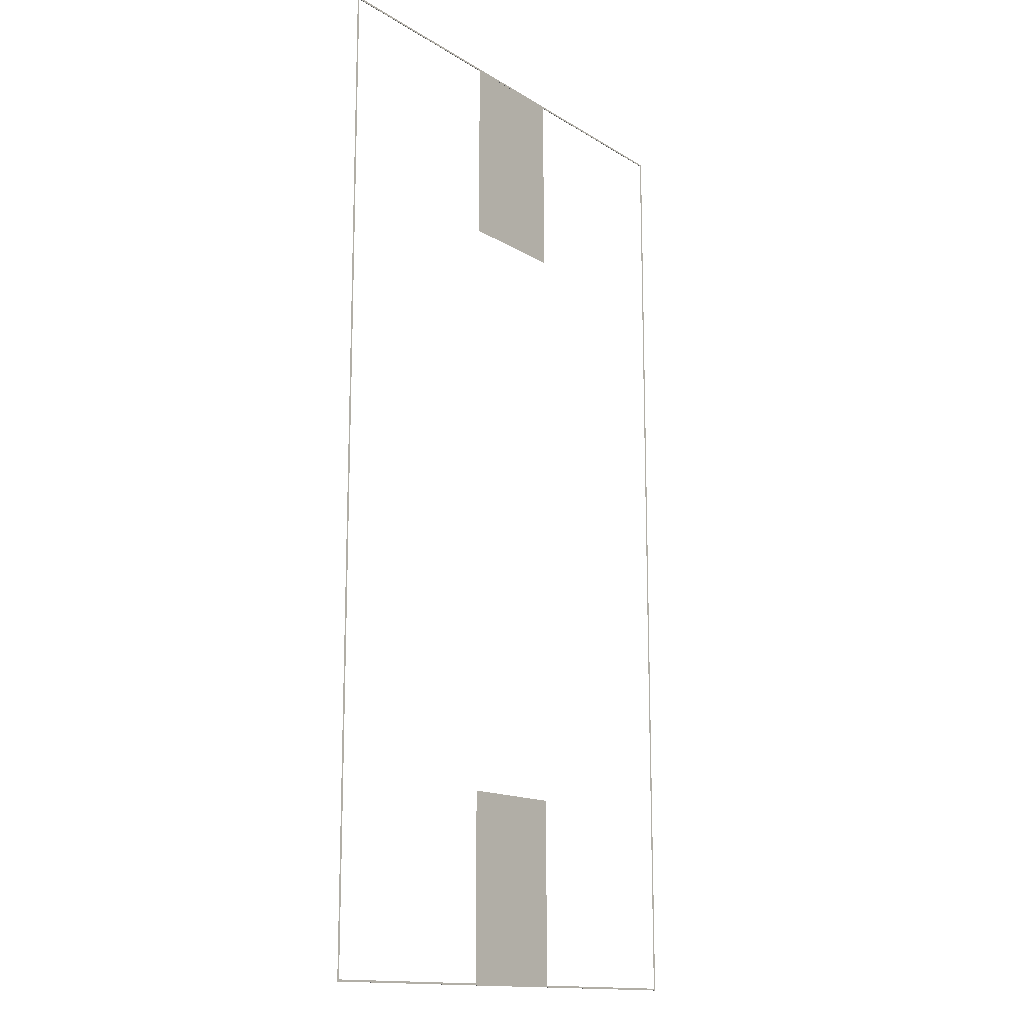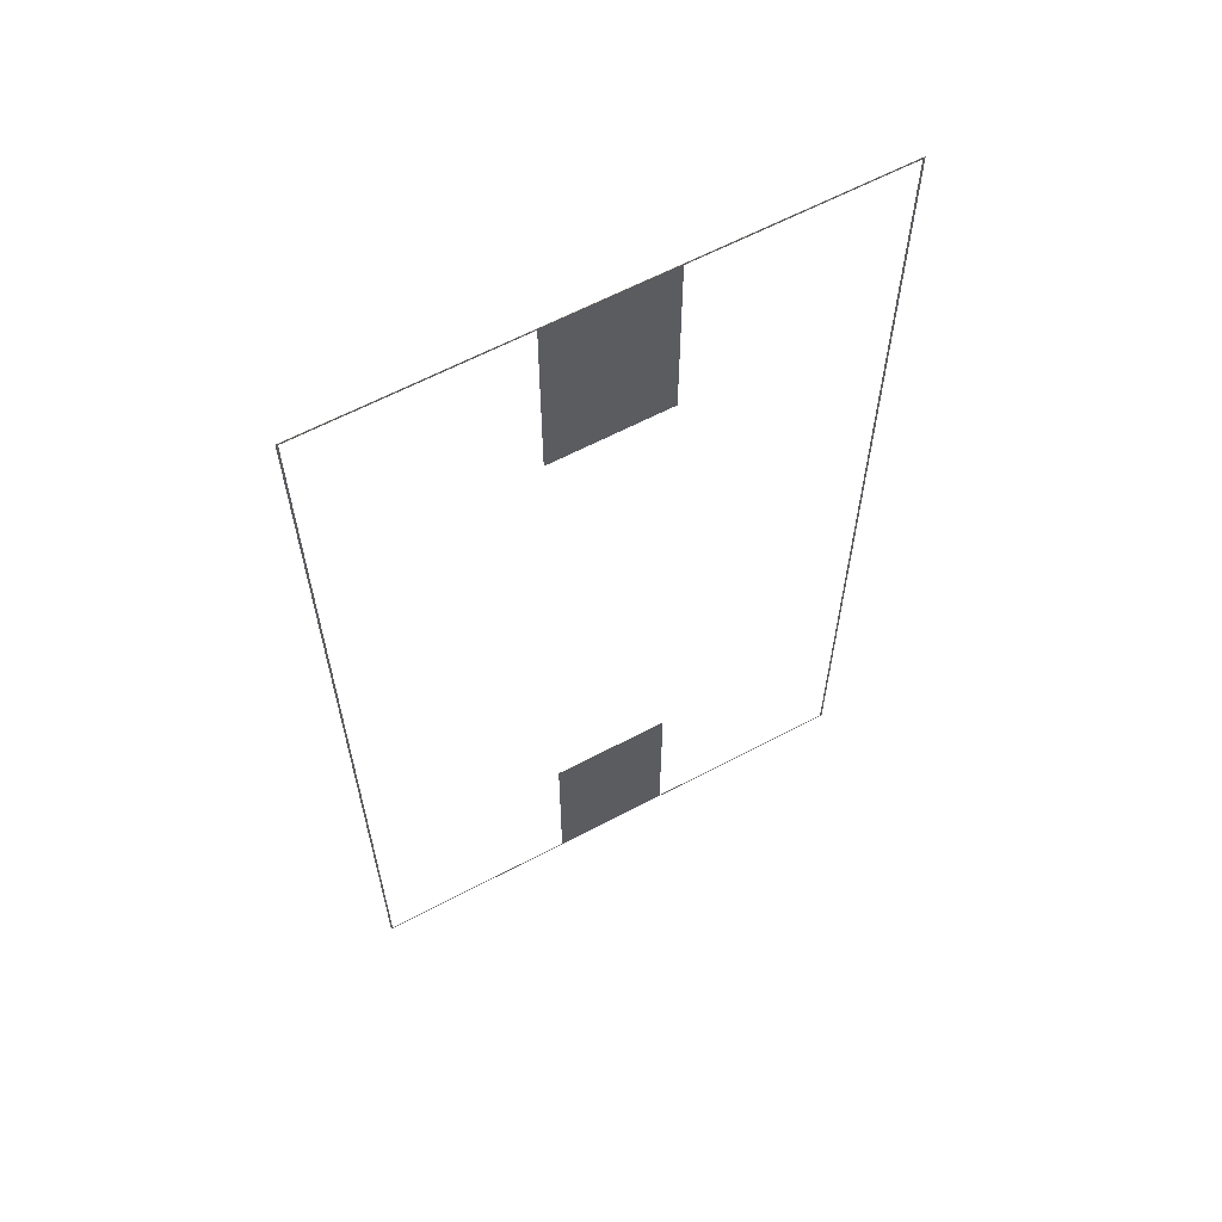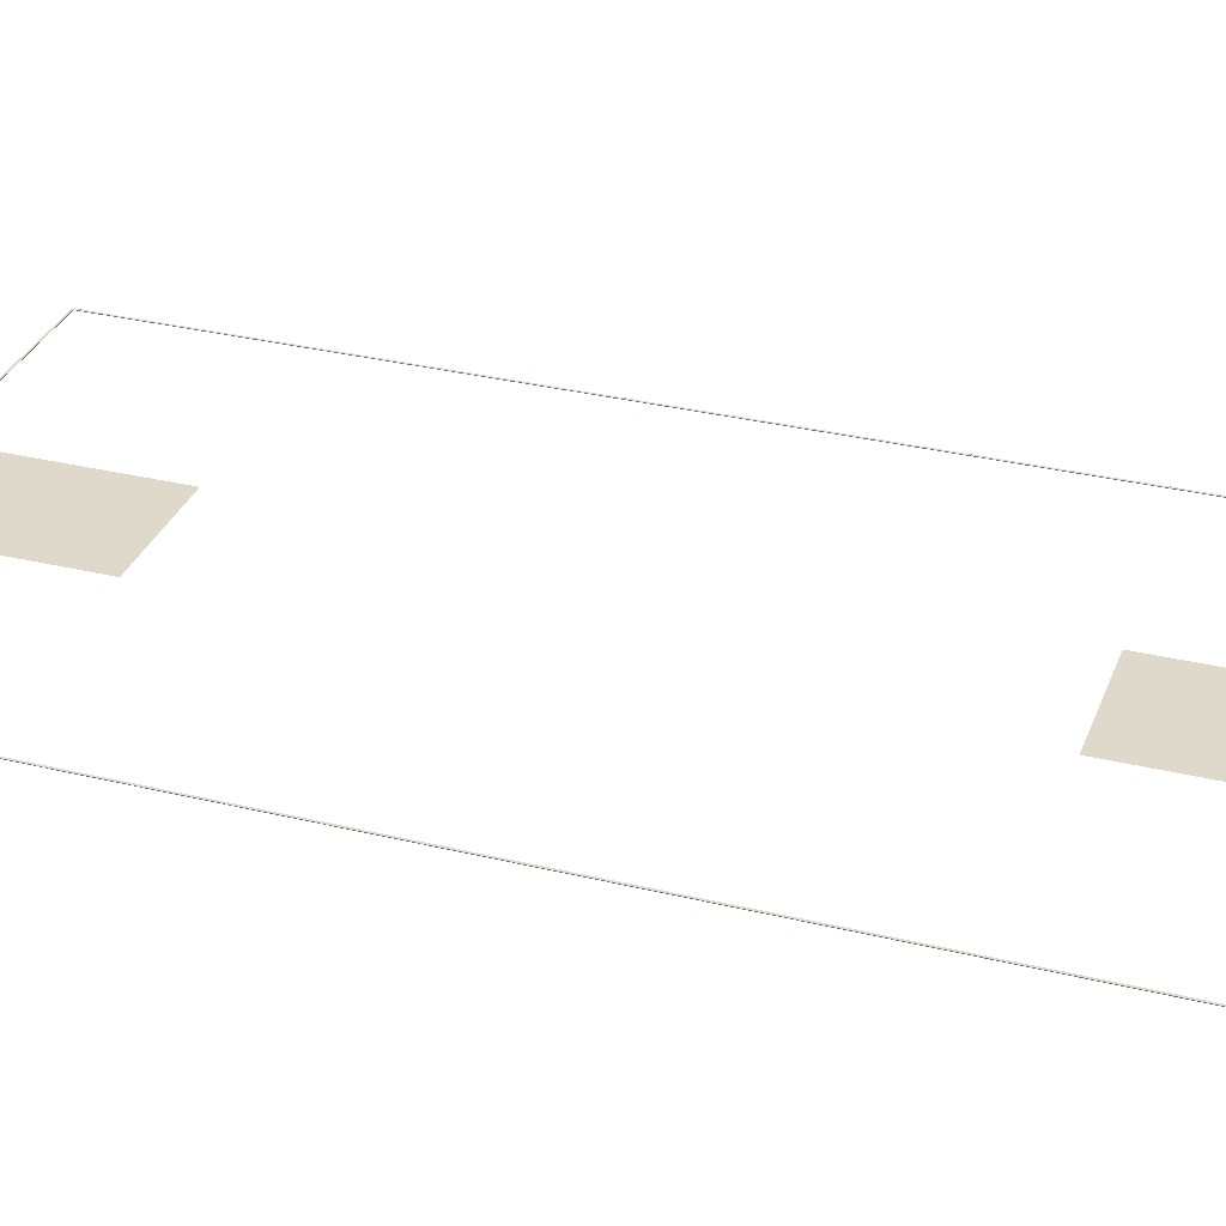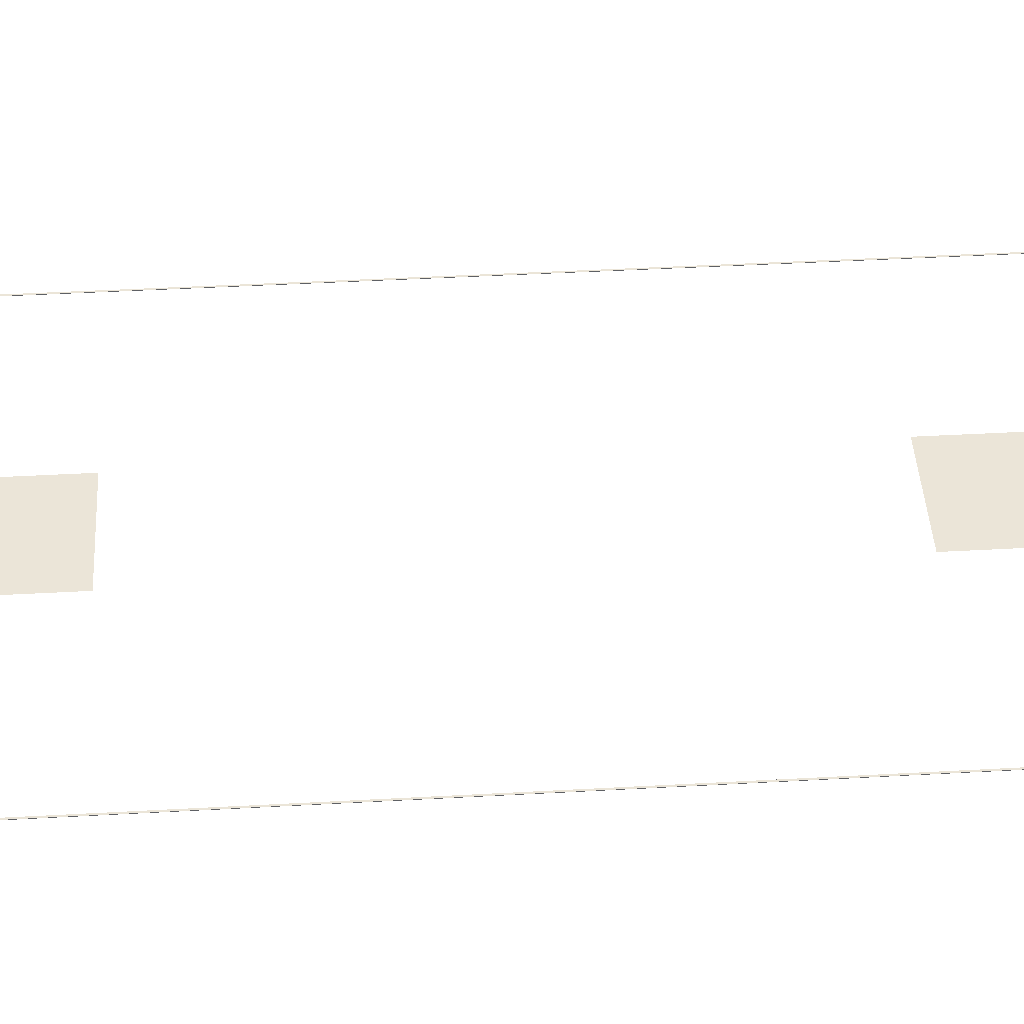
<metadata>
{"format":"obj","ext":"obj","renderer":"f3d","projection":"perspective","resolution":1024,"background":"white","views":[{"elev":-14.4,"azim":127.1,"up":"+Z"},{"elev":62.9,"azim":151.9,"up":"+Z"},{"elev":31.8,"azim":108.9,"up":"+Y"},{"elev":45.8,"azim":86.4,"up":"+Y"}]}
</metadata>
<code>
o model_21
v 1006 48.33 -958.7
v 1006 48.33 -1438
v 706.5 48.33 -958.7
v 706.5 48.33 -1438
v 706.5 48.33 1046
v 1006 48.33 1046
v 706.5 48.33 566.3
v 1006 48.33 566.3
v 1519 48.56 -1442
v 1514 48.56 -1437
v 1519 48.56 1050
v 1514 48.56 1045
v 1514 48.56 1045
v 198.3 48.56 1045
v 1519 48.56 1050
v 193.8 48.56 1050
v 198.3 48.56 -1437
v 1514 48.56 -1437
v 193.8 48.56 -1442
v 1519 48.56 -1442
v 193.8 48.56 -1442
v 193.8 48.56 1050
v 198.3 48.56 -1437
v 198.3 48.56 1045
v 1519 48.56 1050
v 1519 47.36 1050
v 1519 48.56 -1442
v 1519 47.36 -1442
v 193.8 48.56 1050
v 193.8 47.36 1050
v 1519 48.56 1050
v 1519 47.36 1050
v 193.8 47.36 -1442
v 193.8 48.56 -1442
v 1519 47.36 -1442
v 1519 48.56 -1442
v 193.8 48.56 -1442
v 193.8 47.36 -1442
v 193.8 48.56 1050
v 193.8 47.36 1050
v 1514 48.56 -1437
v 1514 47.36 -1437
v 1514 48.56 1045
v 1514 47.36 1045
v 1514 48.56 1045
v 1514 47.36 1045
v 198.3 48.56 1045
v 198.3 47.36 1045
v 198.3 47.36 -1437
v 1514 47.36 -1437
v 198.3 48.56 -1437
v 1514 48.56 -1437
v 198.3 48.56 1045
v 198.3 47.36 1045
v 198.3 48.56 -1437
v 198.3 47.36 -1437
f 1 2 3
f 2 4 3
f 3 4 4
f 4 5 4
f 4 5 5
f 5 6 5
f 5 6 7
f 6 8 7
f 7 8 8
f 8 9 8
f 8 9 9
f 9 10 9
f 9 10 11
f 10 12 11
f 11 12 12
f 12 13 12
f 12 13 13
f 13 14 13
f 13 14 15
f 14 16 15
f 15 16 16
f 16 17 16
f 16 17 17
f 17 18 17
f 17 18 19
f 18 20 19
f 19 20 20
f 20 21 20
f 20 21 21
f 21 22 21
f 21 22 23
f 22 24 23
f 23 24 24
f 24 25 24
f 24 25 25
f 25 26 25
f 25 26 27
f 26 28 27
f 27 28 28
f 28 29 28
f 28 29 29
f 29 30 29
f 29 30 31
f 30 32 31
f 31 32 32
f 32 33 32
f 32 33 33
f 33 34 33
f 33 34 35
f 34 36 35
f 35 36 36
f 36 37 36
f 36 37 37
f 37 38 37
f 37 38 39
f 38 40 39
f 39 40 40
f 40 41 40
f 40 41 41
f 41 42 41
f 41 42 43
f 42 44 43
f 43 44 44
f 44 45 44
f 44 45 45
f 45 46 45
f 45 46 47
f 46 48 47
f 47 48 48
f 48 49 48
f 48 49 49
f 49 50 49
f 49 50 51
f 50 52 51
f 51 52 52
f 52 53 52
f 52 53 53
f 53 54 53
f 53 54 55
f 54 56 55

</code>
